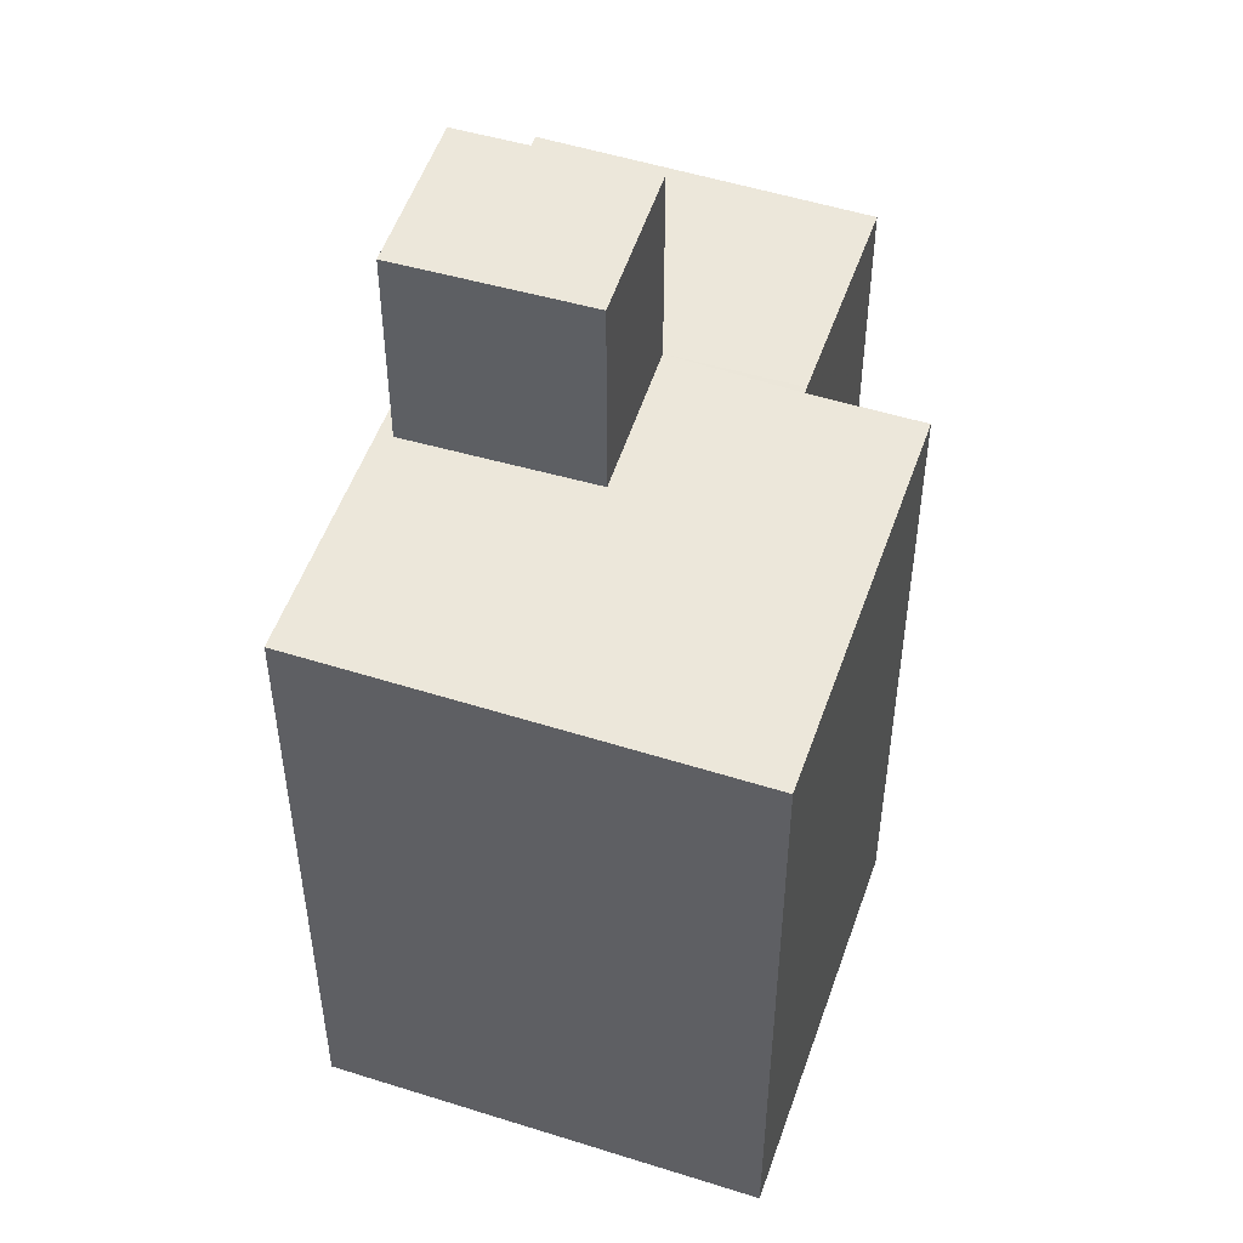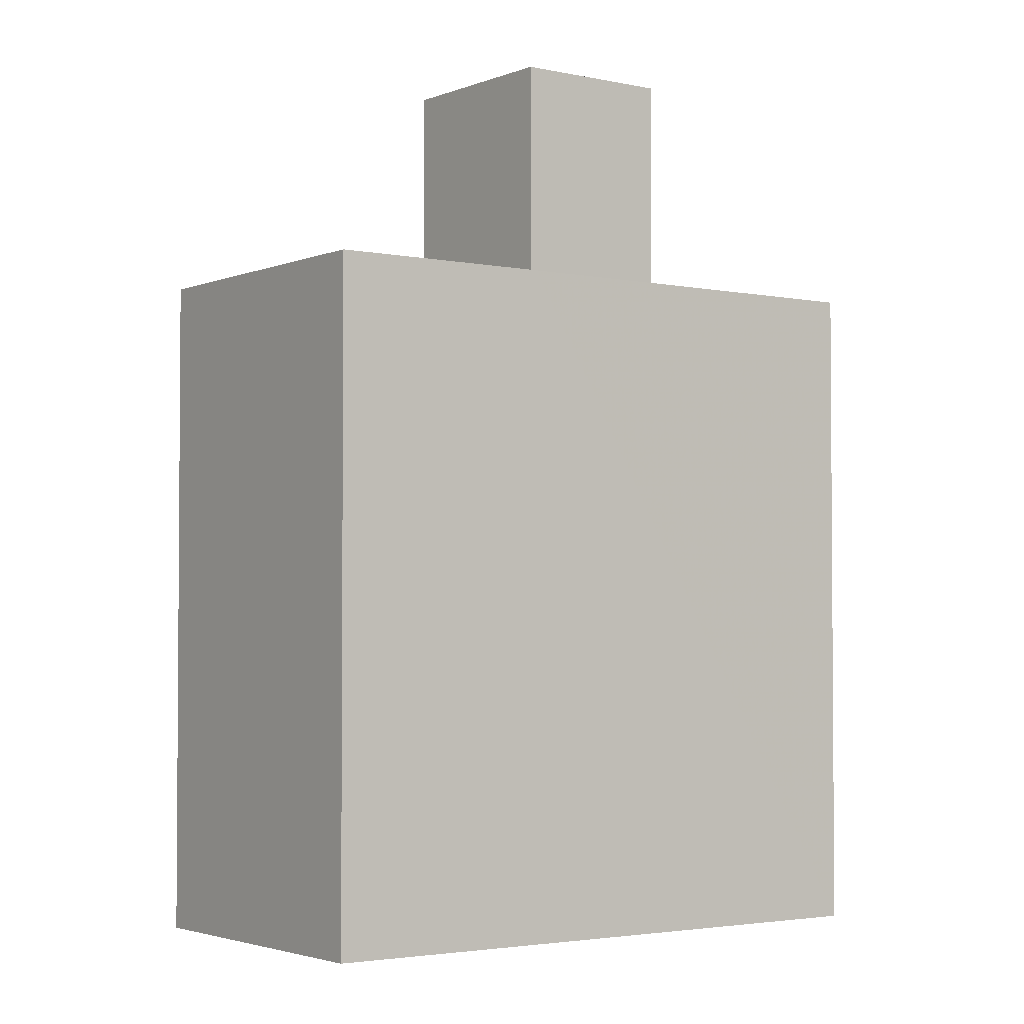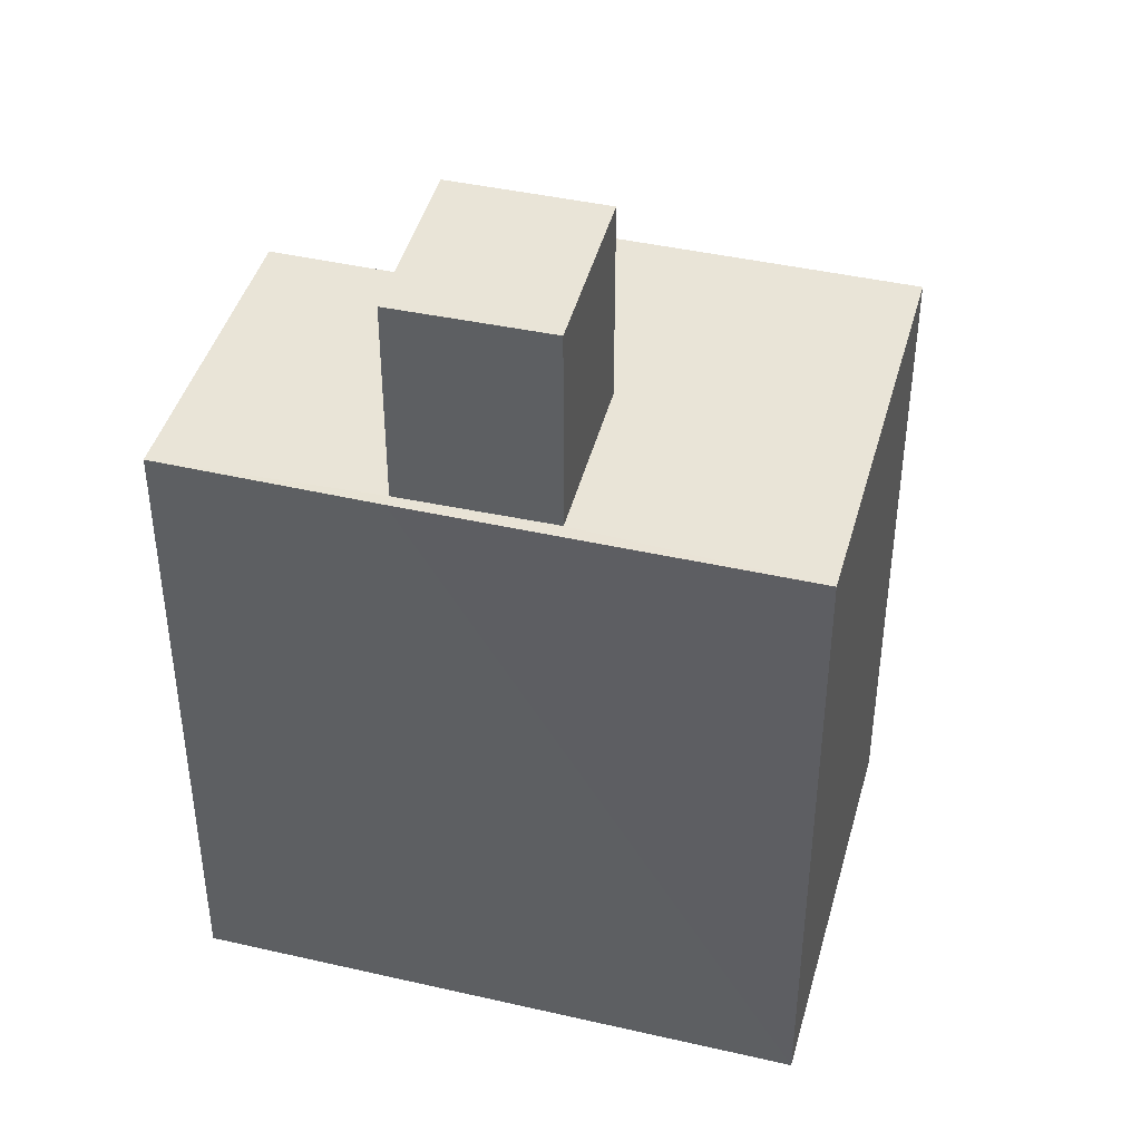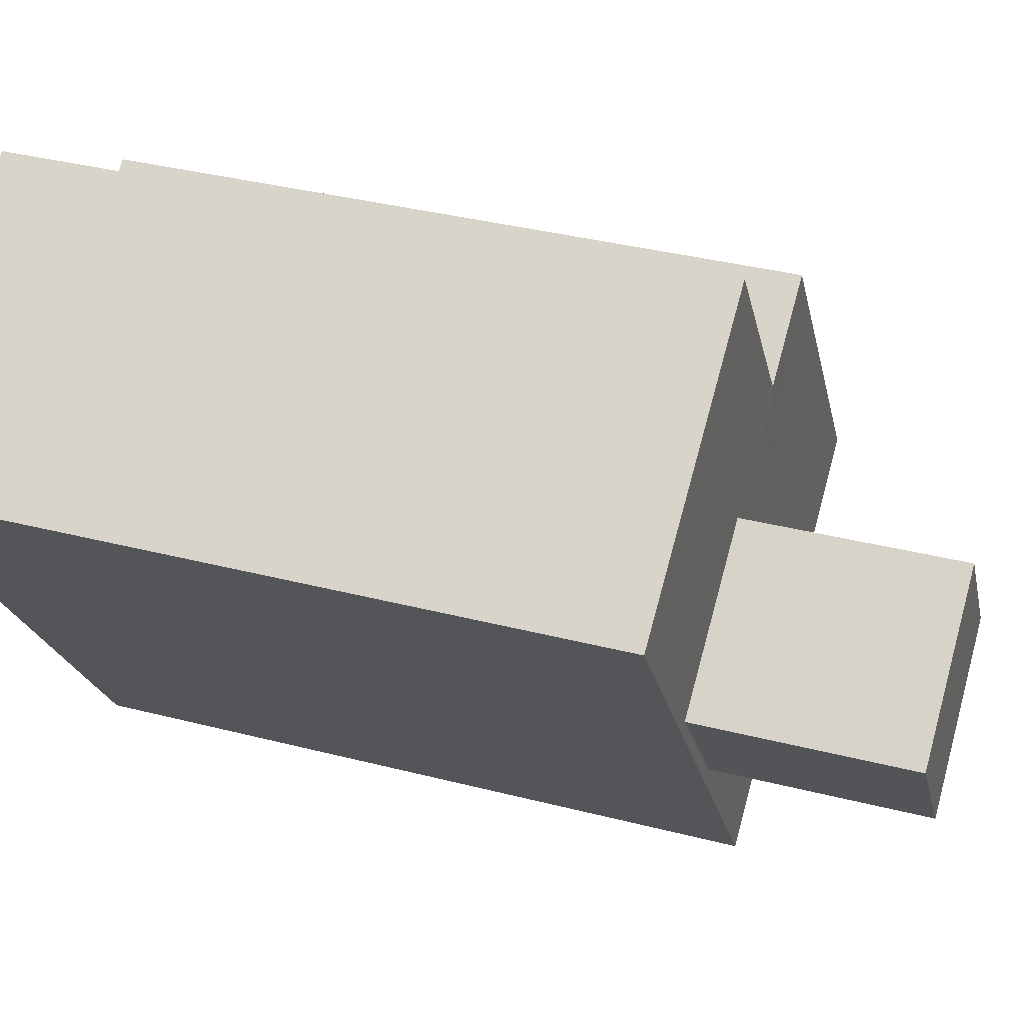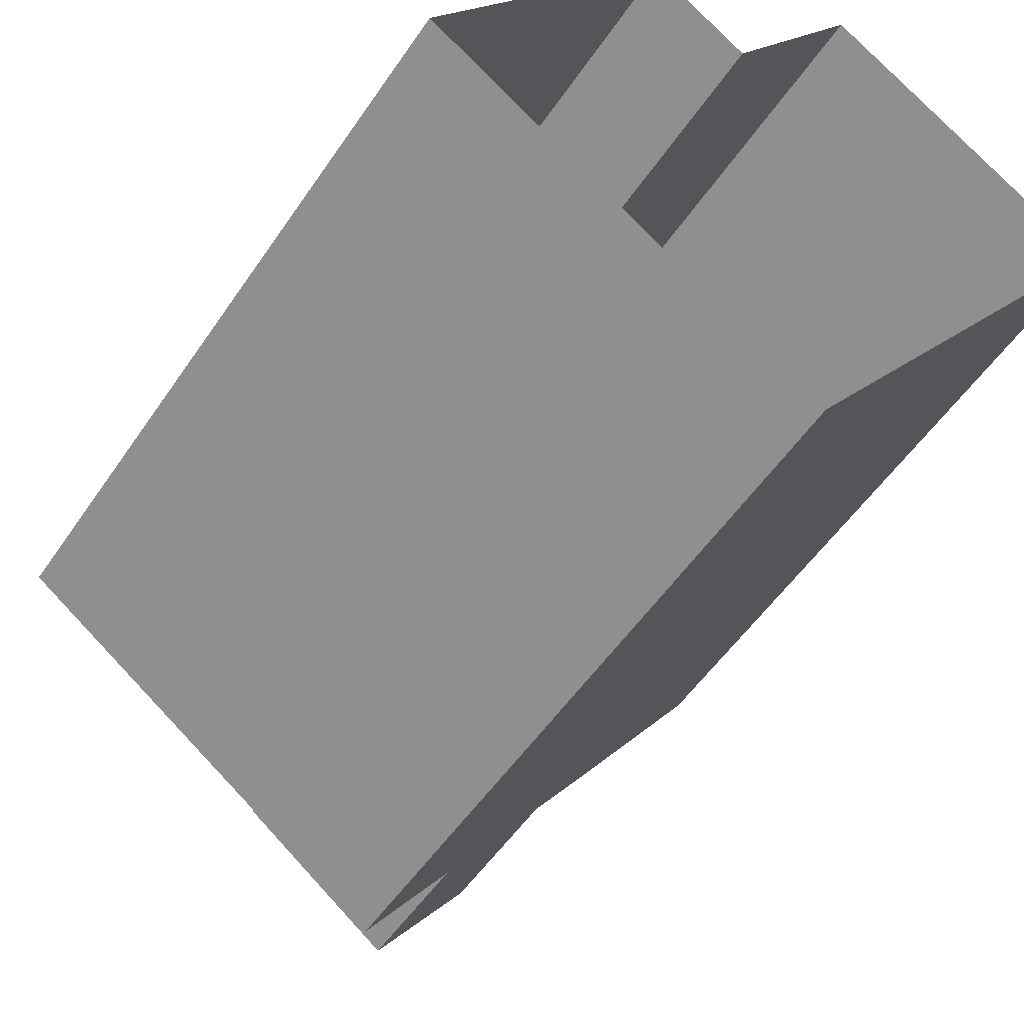
<metadata>
{"format":"obj","ext":"obj","renderer":"f3d","projection":"perspective","resolution":1024,"background":"white","views":[{"elev":51.8,"azim":54.1,"up":"+Z"},{"elev":-2.8,"azim":-90.4,"up":"+Z"},{"elev":42.9,"azim":-39.5,"up":"+Z"},{"elev":35.5,"azim":-71.1,"up":"+Y"},{"elev":-52.0,"azim":147.2,"up":"+Y"}]}
</metadata>
<code>
v -2.235e+05 -1.285e+05 14.63
v -2.235e+05 -1.285e+05 14.63
v -2.235e+05 -1.285e+05 14.63
v -2.235e+05 -1.285e+05 14.63
v -2.235e+05 -1.285e+05 14.63
v -2.235e+05 -1.285e+05 14.63
v -2.235e+05 -1.285e+05 26.67
v -2.235e+05 -1.285e+05 26.67
v -2.235e+05 -1.285e+05 26.67
v -2.235e+05 -1.285e+05 26.67
v -2.235e+05 -1.285e+05 23.82
v -2.235e+05 -1.285e+05 23.82
v -2.235e+05 -1.285e+05 23.82
v -2.235e+05 -1.285e+05 23.82
v -2.235e+05 -1.285e+05 23.82
v -2.235e+05 -1.285e+05 23.82
v -2.235e+05 -1.285e+05 23.82
v -2.235e+05 -1.285e+05 23.82
v -2.235e+05 -1.285e+05 23.82
v -2.235e+05 -1.285e+05 23.82
v -2.235e+05 -1.285e+05 23.82
v -2.235e+05 -1.285e+05 23.82
f 1 2 3
f 3 2 4
f 1 5 2
f 4 2 6
f 7 8 9
f 7 10 8
f 11 12 13
f 11 13 14
f 14 15 16
f 17 18 19
f 20 18 17
f 21 20 16
f 18 22 19
f 13 12 22
f 15 14 13
f 16 15 21
f 20 21 18
f 22 18 13
f 22 6 2
f 22 12 6
f 13 7 9
f 15 13 9
f 21 9 8
f 21 15 9
f 11 4 6
f 12 11 6
f 3 16 1
f 1 16 20
f 14 16 3
f 21 8 10
f 18 21 10
f 13 10 7
f 13 18 10
f 14 3 4
f 11 14 4
f 5 19 2
f 2 19 22
f 17 19 5
f 20 5 1
f 20 17 5

</code>
